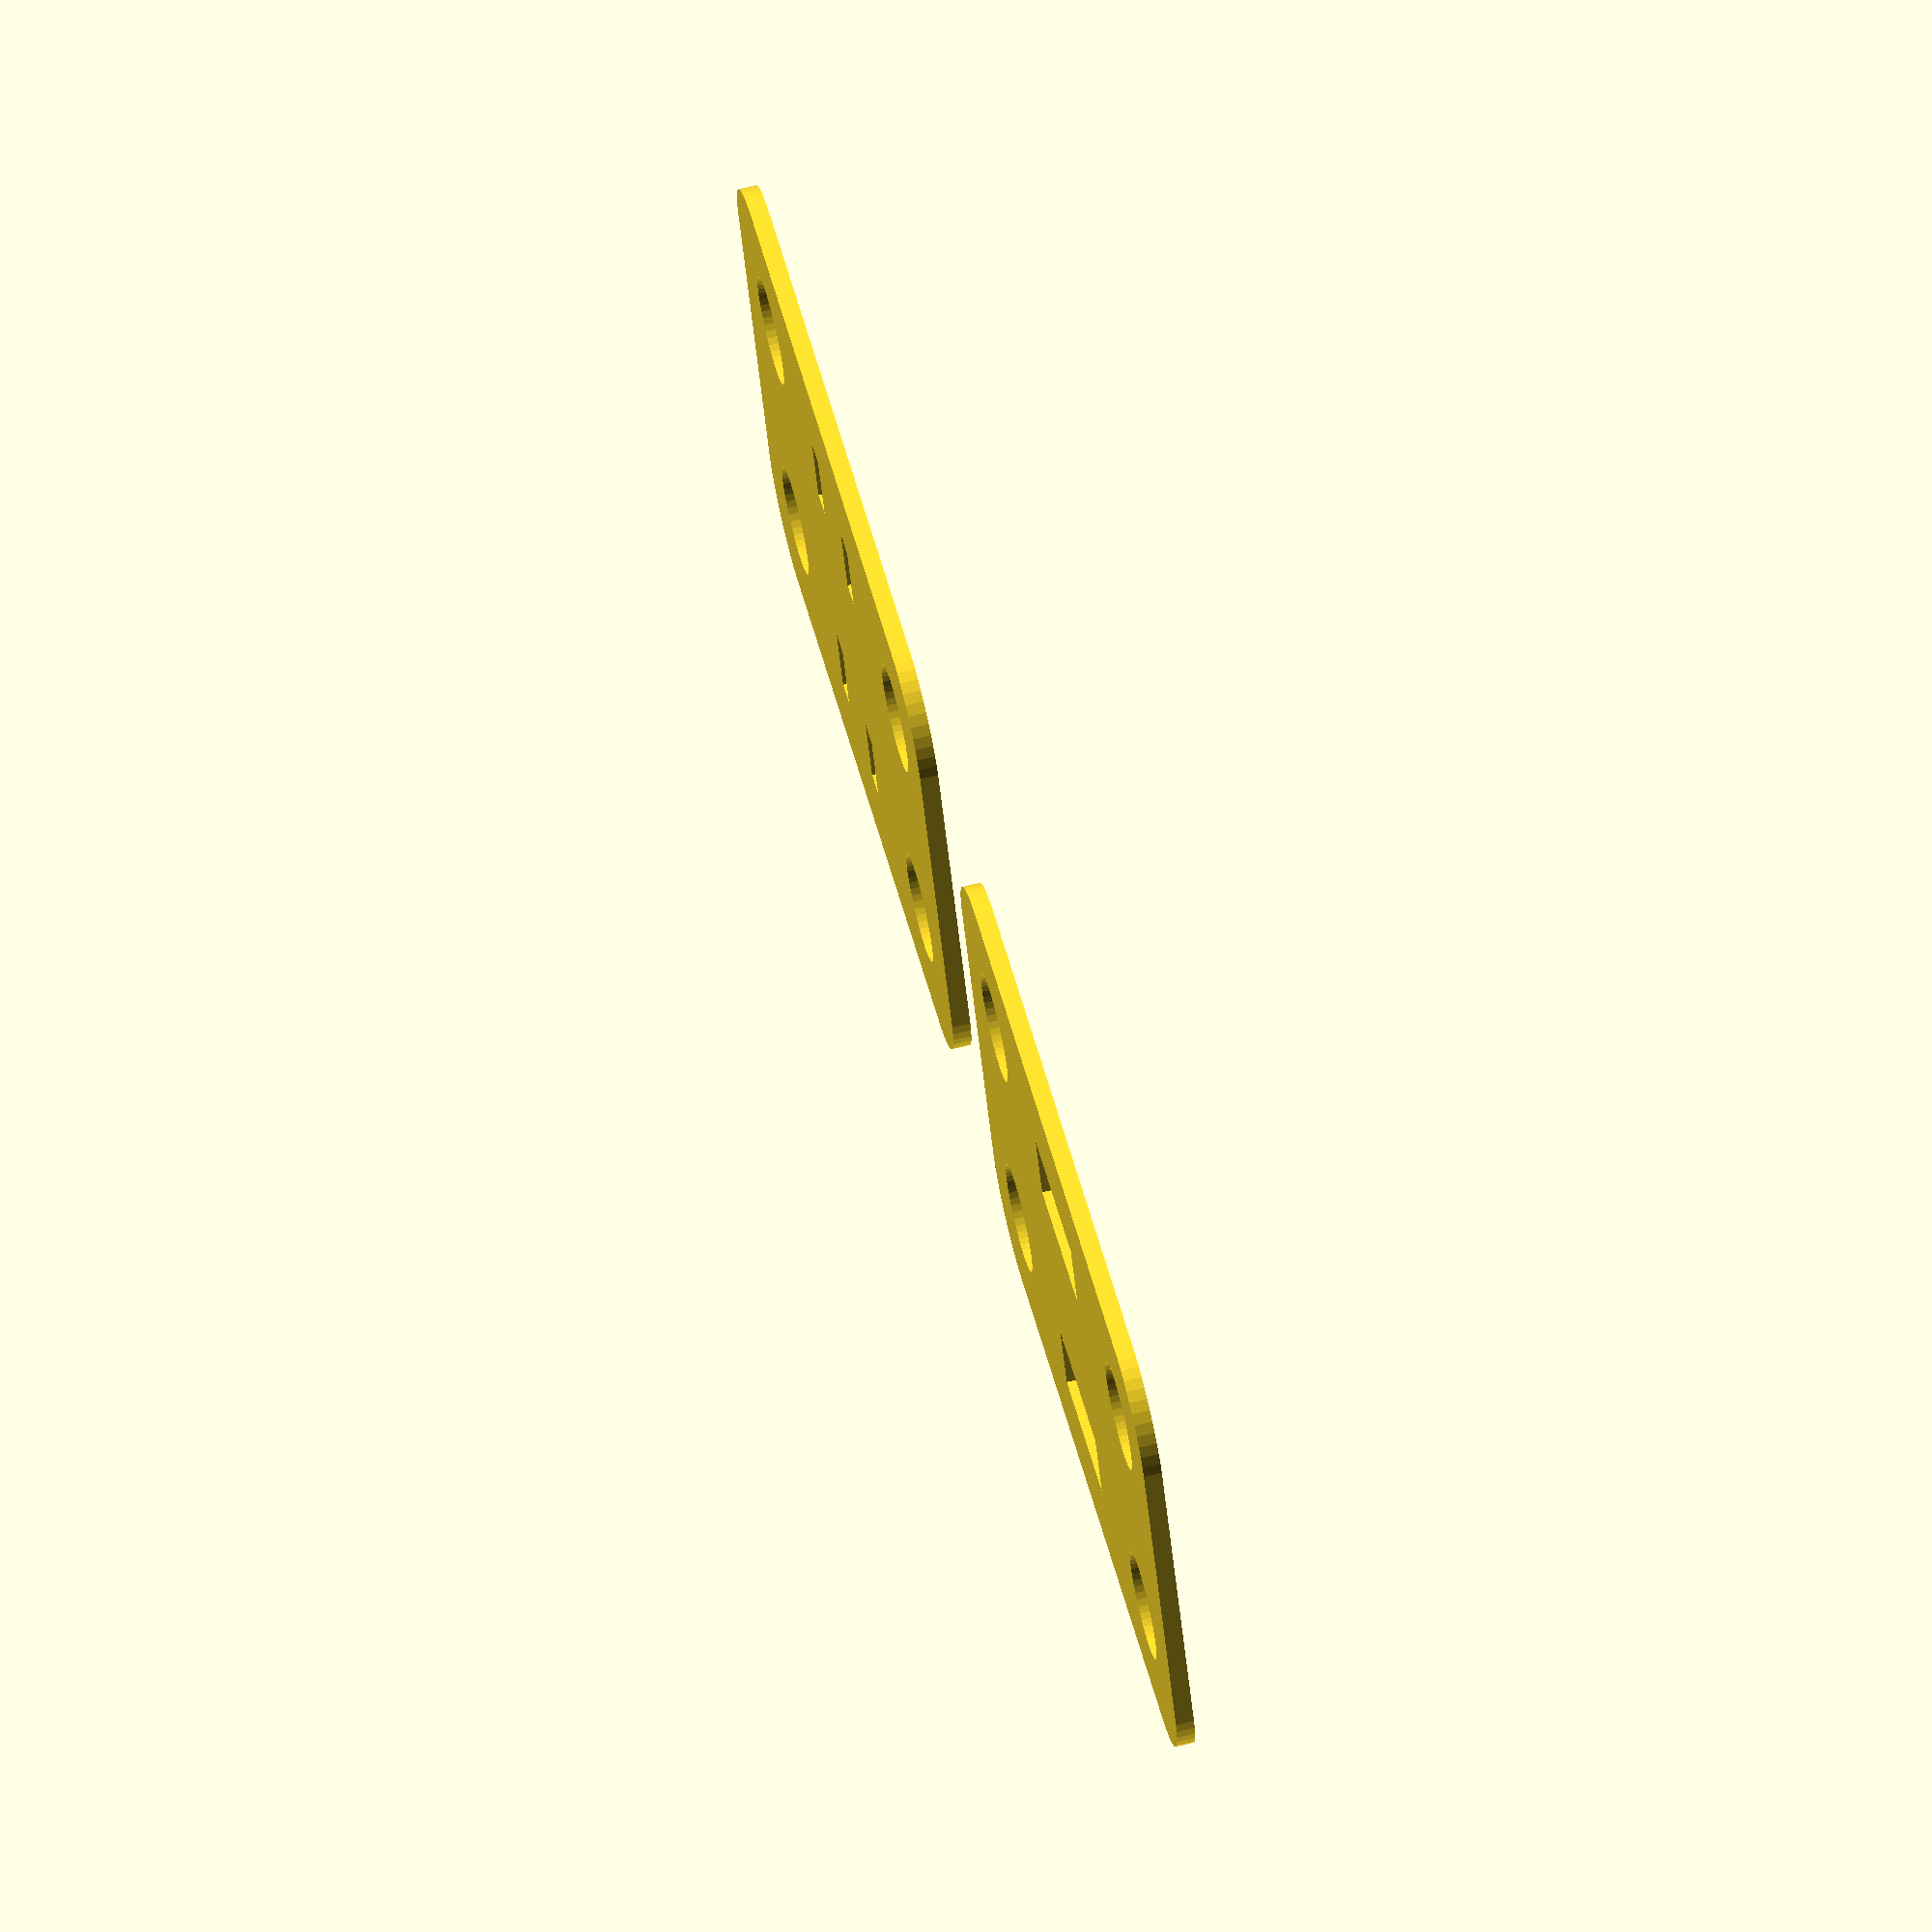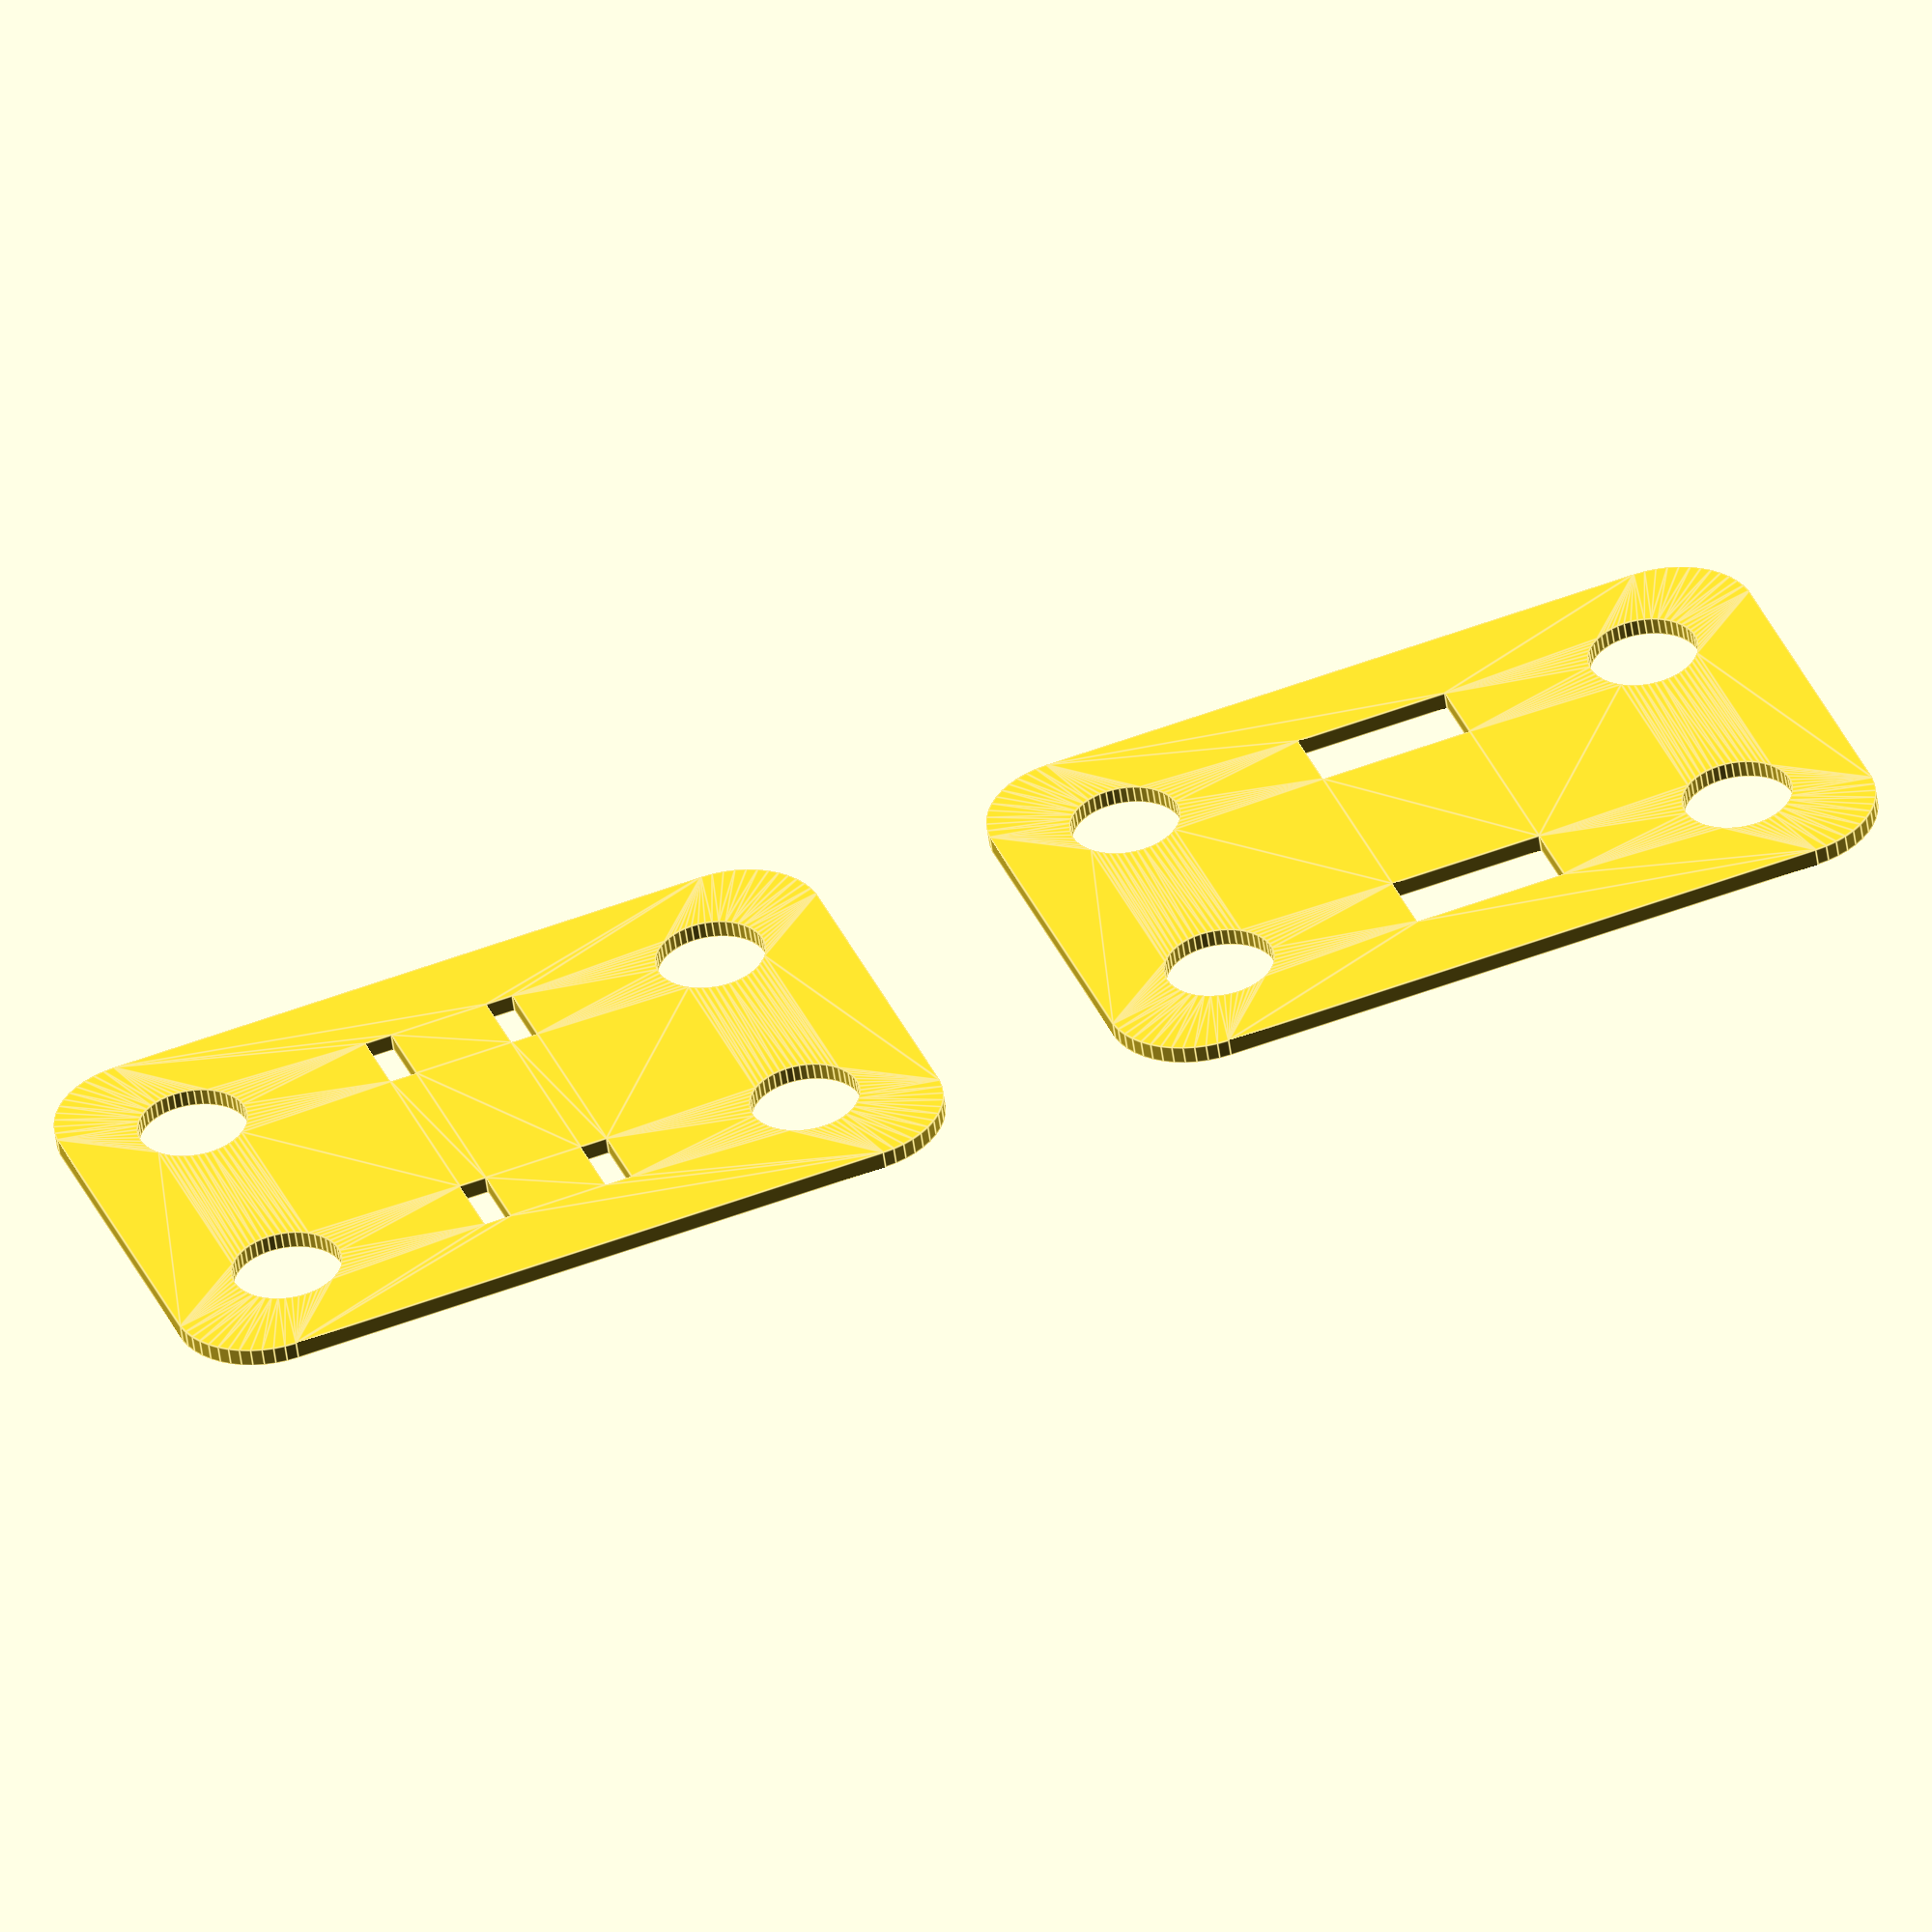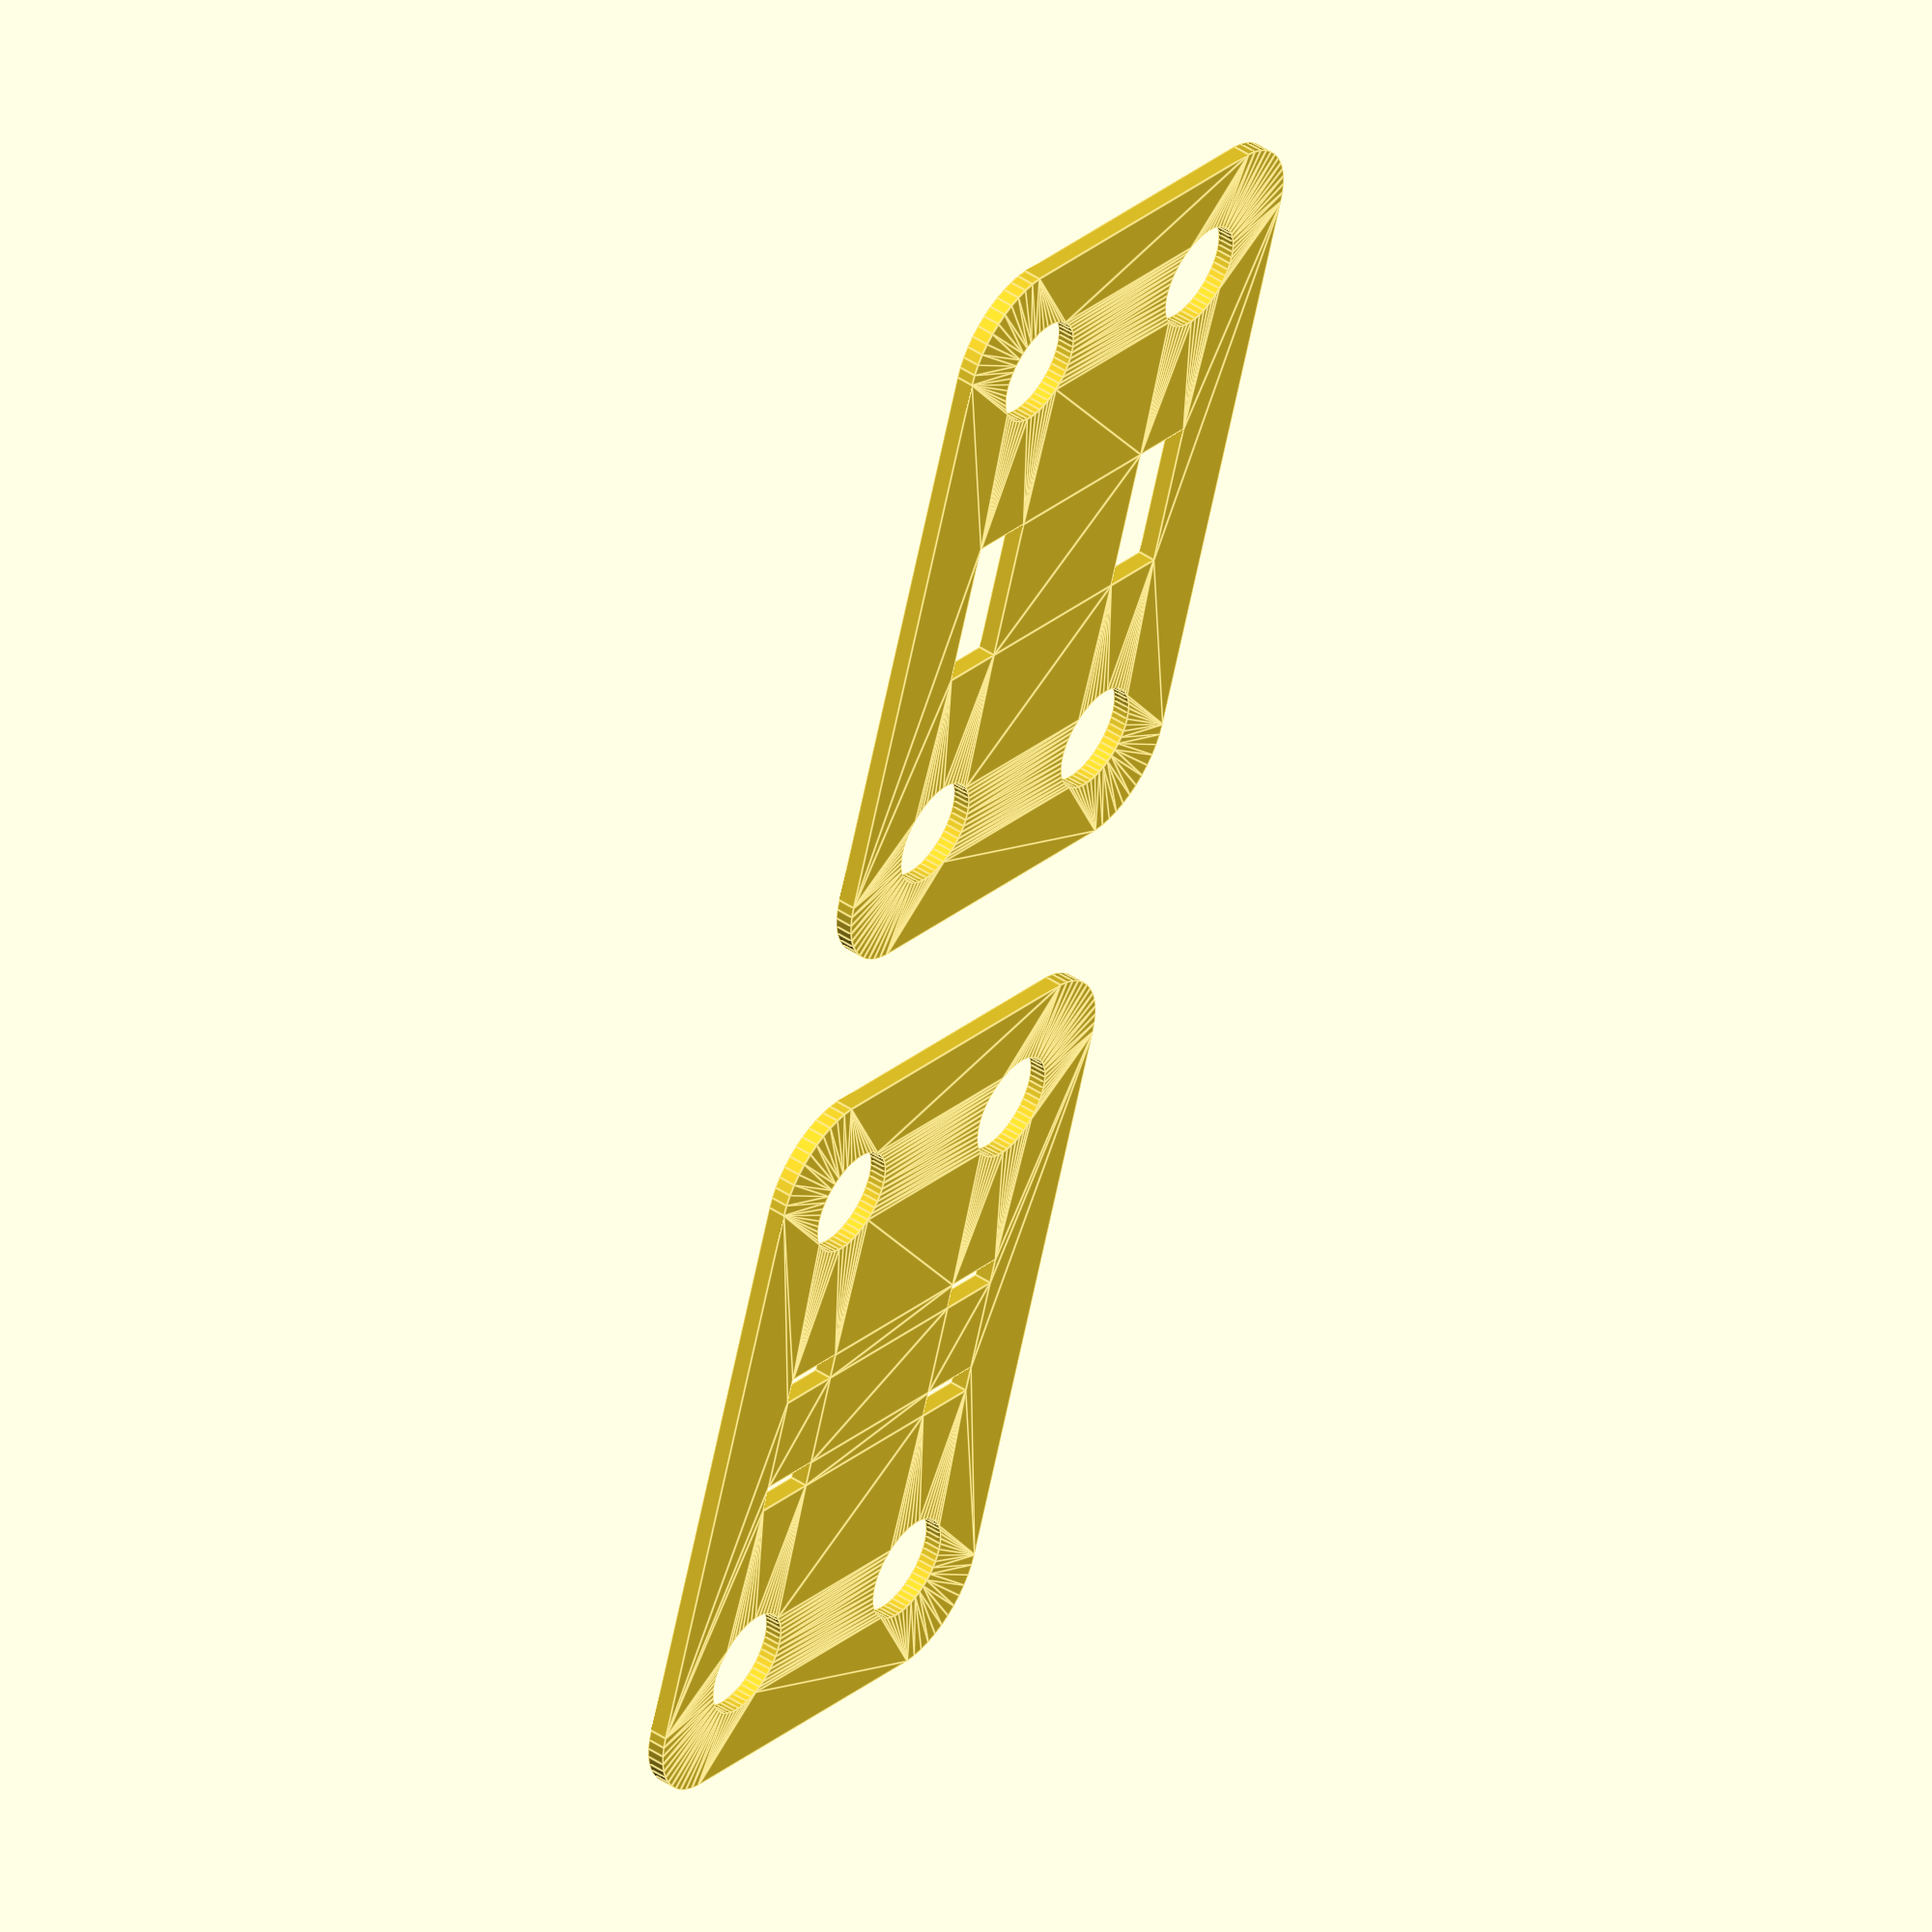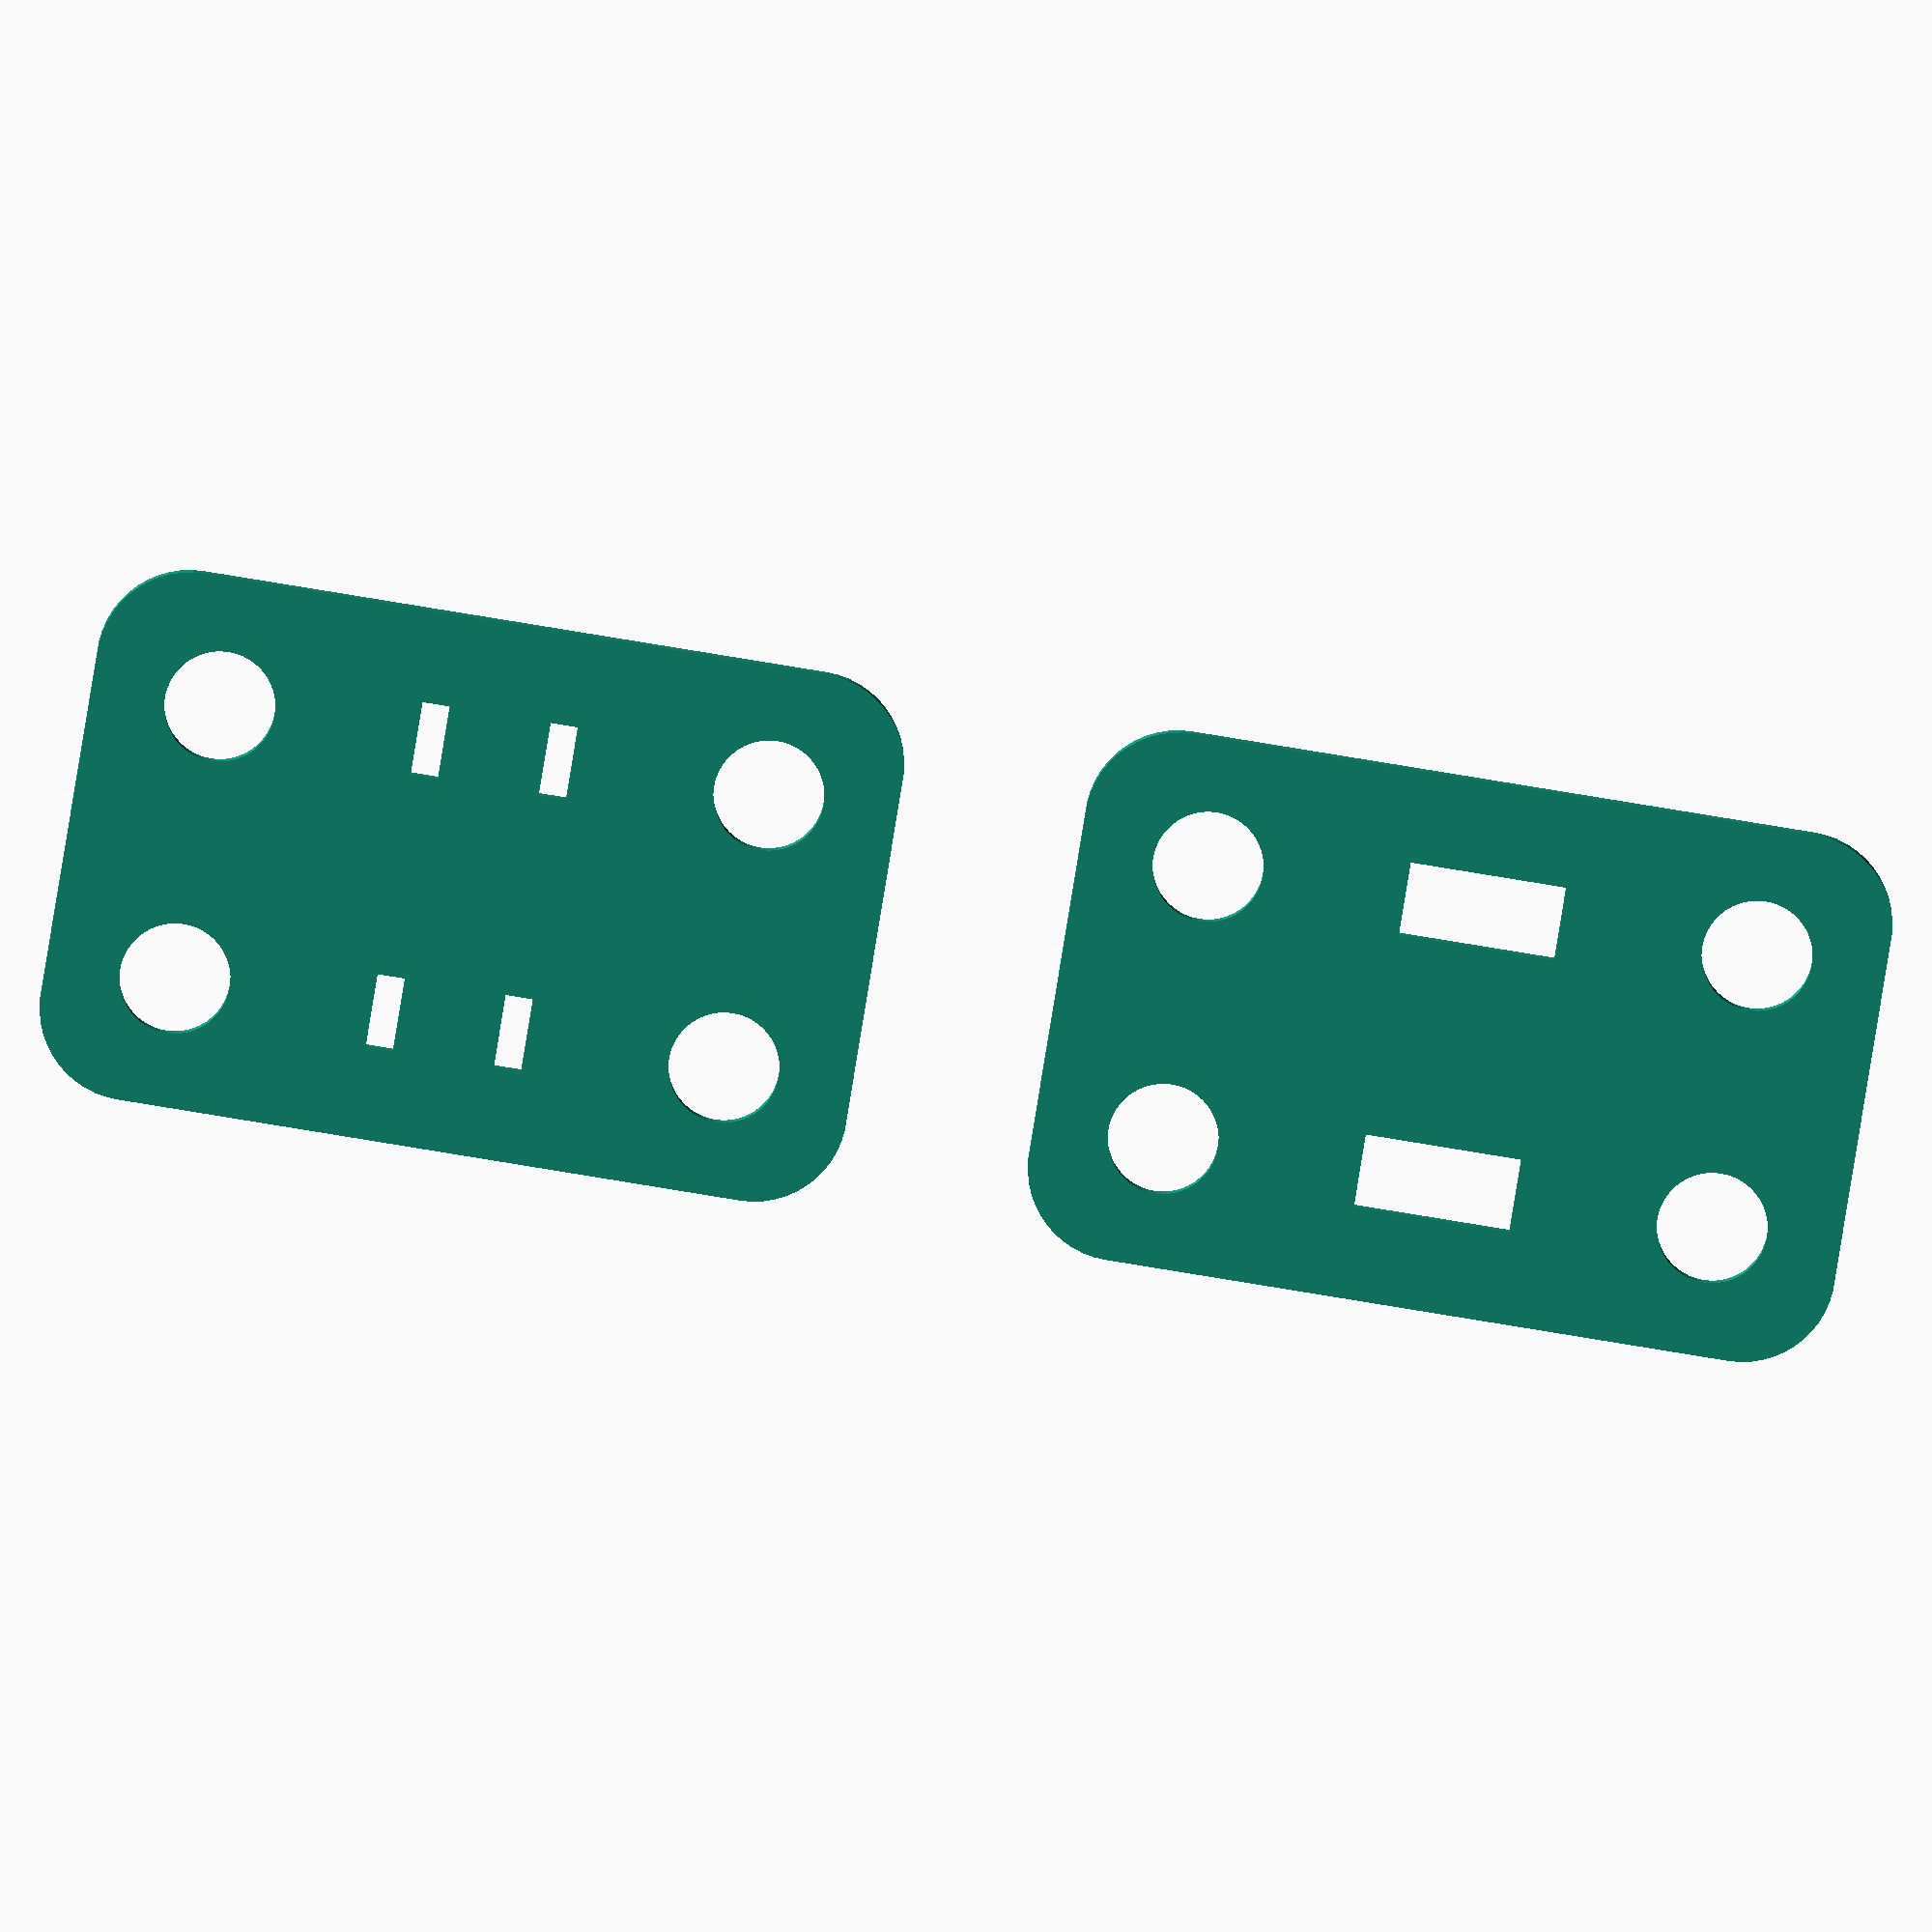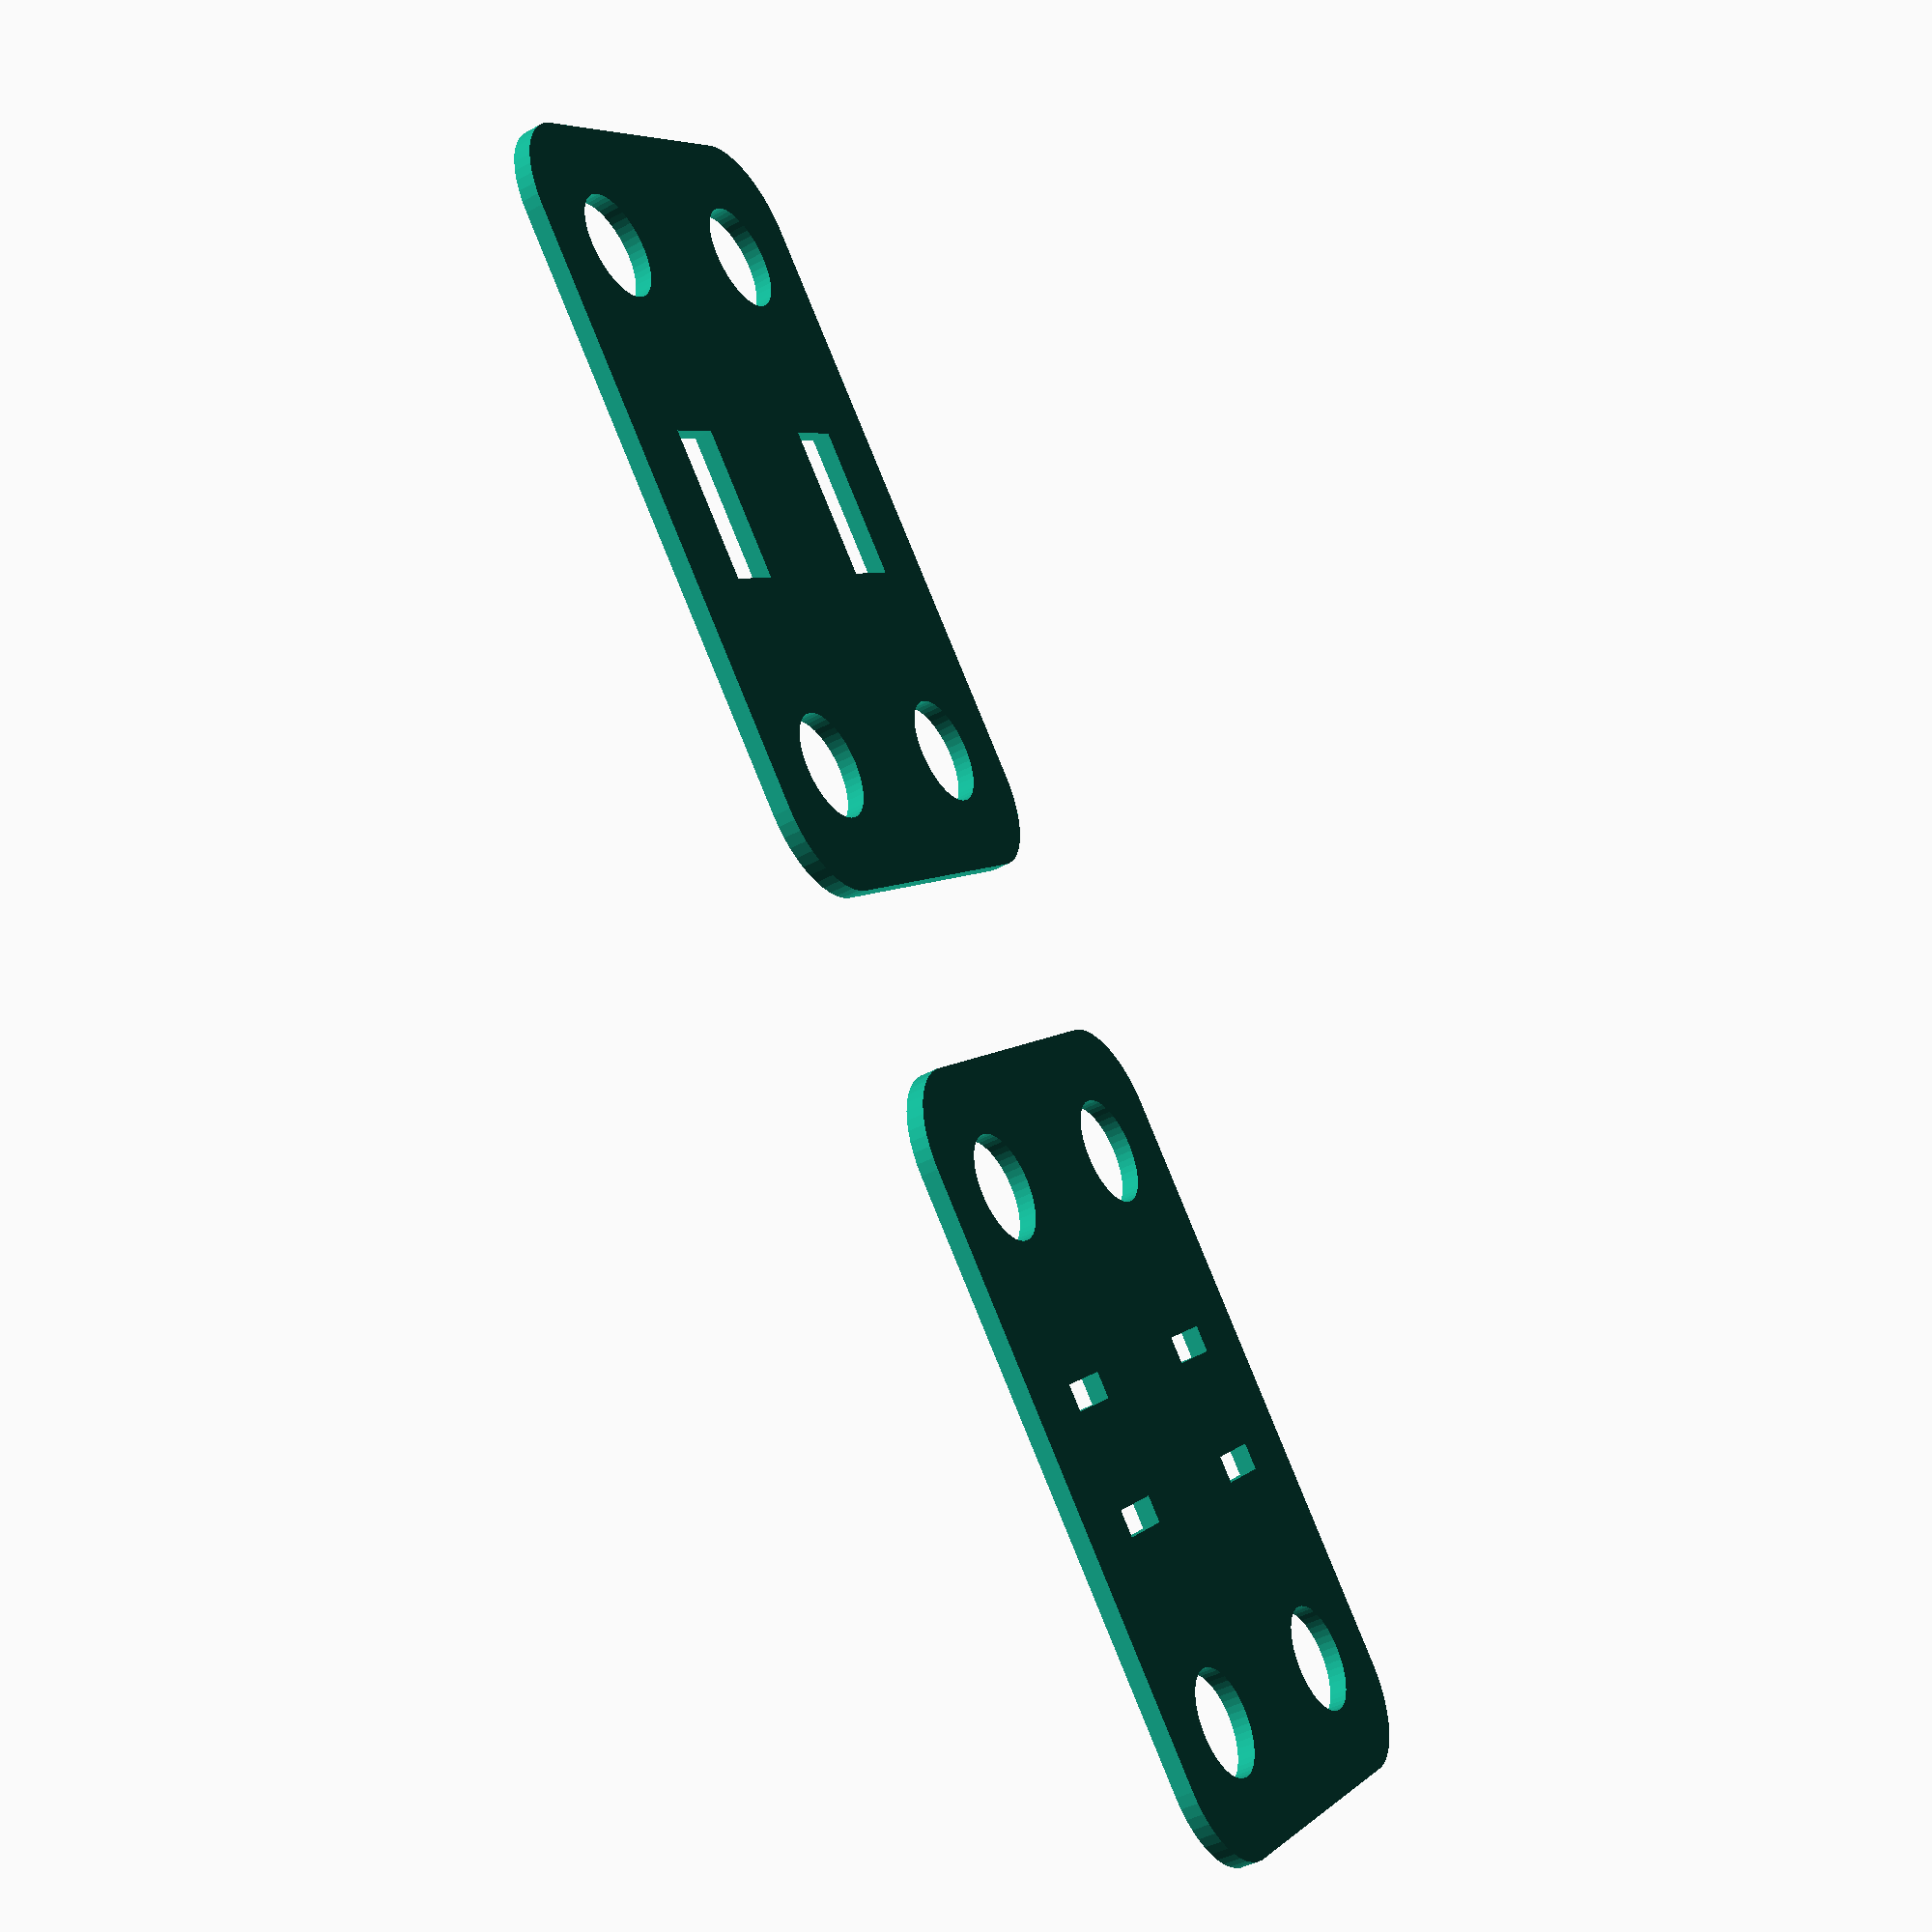
<openscad>
$fn = 50;


union() {
	translate(v = [0, 0, 0]) {
		projection() {
			intersection() {
				translate(v = [-500, -500, -1.5000000000]) {
					cube(size = [1000, 1000, 0.1000000000]);
				}
				difference() {
					union() {
						translate(v = [0, 0, -3.0000000000]) {
							hull() {
								translate(v = [-9.5000000000, 17.0000000000, 0]) {
									cylinder(h = 6, r = 5);
								}
								translate(v = [9.5000000000, 17.0000000000, 0]) {
									cylinder(h = 6, r = 5);
								}
								translate(v = [-9.5000000000, -17.0000000000, 0]) {
									cylinder(h = 6, r = 5);
								}
								translate(v = [9.5000000000, -17.0000000000, 0]) {
									cylinder(h = 6, r = 5);
								}
							}
						}
						translate(v = [0, 0, -3.0000000000]) {
							hull() {
								translate(v = [-9.5000000000, 17.0000000000, 0]) {
									cylinder(h = 6, r = 5);
								}
								translate(v = [9.5000000000, 17.0000000000, 0]) {
									cylinder(h = 6, r = 5);
								}
								translate(v = [-9.5000000000, -17.0000000000, 0]) {
									cylinder(h = 6, r = 5);
								}
								translate(v = [9.5000000000, -17.0000000000, 0]) {
									cylinder(h = 6, r = 5);
								}
							}
						}
					}
					union() {
						translate(v = [-7.5000000000, 15.0000000000, -50.0000000000]) {
							cylinder(h = 100, r = 3.0000000000);
						}
						translate(v = [7.5000000000, 15.0000000000, -50.0000000000]) {
							cylinder(h = 100, r = 3.0000000000);
						}
						translate(v = [-7.5000000000, -15.0000000000, -50.0000000000]) {
							cylinder(h = 100, r = 3.0000000000);
						}
						translate(v = [7.5000000000, -15.0000000000, -50.0000000000]) {
							cylinder(h = 100, r = 3.0000000000);
						}
						translate(v = [-9.5000000000, -4.2500000000, -50]) {
							cube(size = [4, 1.5000000000, 100]);
						}
						translate(v = [-9.5000000000, 2.7500000000, -50]) {
							cube(size = [4, 1.5000000000, 100]);
						}
						translate(v = [-9.5000000000, -4.2500000000, 0]) {
							cube(size = [4, 8.5000000000, 3]);
						}
						translate(v = [5.5000000000, -4.2500000000, -50]) {
							cube(size = [4, 1.5000000000, 100]);
						}
						translate(v = [5.5000000000, 2.7500000000, -50]) {
							cube(size = [4, 1.5000000000, 100]);
						}
						translate(v = [5.5000000000, -4.2500000000, 0]) {
							cube(size = [4, 8.5000000000, 3]);
						}
					}
				}
			}
		}
	}
	translate(v = [0, 54, 0]) {
		projection() {
			intersection() {
				translate(v = [-500, -500, 1.5000000000]) {
					cube(size = [1000, 1000, 0.1000000000]);
				}
				difference() {
					union() {
						translate(v = [0, 0, -3.0000000000]) {
							hull() {
								translate(v = [-9.5000000000, 17.0000000000, 0]) {
									cylinder(h = 6, r = 5);
								}
								translate(v = [9.5000000000, 17.0000000000, 0]) {
									cylinder(h = 6, r = 5);
								}
								translate(v = [-9.5000000000, -17.0000000000, 0]) {
									cylinder(h = 6, r = 5);
								}
								translate(v = [9.5000000000, -17.0000000000, 0]) {
									cylinder(h = 6, r = 5);
								}
							}
						}
						translate(v = [0, 0, -3.0000000000]) {
							hull() {
								translate(v = [-9.5000000000, 17.0000000000, 0]) {
									cylinder(h = 6, r = 5);
								}
								translate(v = [9.5000000000, 17.0000000000, 0]) {
									cylinder(h = 6, r = 5);
								}
								translate(v = [-9.5000000000, -17.0000000000, 0]) {
									cylinder(h = 6, r = 5);
								}
								translate(v = [9.5000000000, -17.0000000000, 0]) {
									cylinder(h = 6, r = 5);
								}
							}
						}
					}
					union() {
						translate(v = [-7.5000000000, 15.0000000000, -50.0000000000]) {
							cylinder(h = 100, r = 3.0000000000);
						}
						translate(v = [7.5000000000, 15.0000000000, -50.0000000000]) {
							cylinder(h = 100, r = 3.0000000000);
						}
						translate(v = [-7.5000000000, -15.0000000000, -50.0000000000]) {
							cylinder(h = 100, r = 3.0000000000);
						}
						translate(v = [7.5000000000, -15.0000000000, -50.0000000000]) {
							cylinder(h = 100, r = 3.0000000000);
						}
						translate(v = [-9.5000000000, -4.2500000000, -50]) {
							cube(size = [4, 1.5000000000, 100]);
						}
						translate(v = [-9.5000000000, 2.7500000000, -50]) {
							cube(size = [4, 1.5000000000, 100]);
						}
						translate(v = [-9.5000000000, -4.2500000000, 0]) {
							cube(size = [4, 8.5000000000, 3]);
						}
						translate(v = [5.5000000000, -4.2500000000, -50]) {
							cube(size = [4, 1.5000000000, 100]);
						}
						translate(v = [5.5000000000, 2.7500000000, -50]) {
							cube(size = [4, 1.5000000000, 100]);
						}
						translate(v = [5.5000000000, -4.2500000000, 0]) {
							cube(size = [4, 8.5000000000, 3]);
						}
					}
				}
			}
		}
	}
}
</openscad>
<views>
elev=112.2 azim=111.6 roll=283.9 proj=o view=solid
elev=54.2 azim=290.0 roll=187.7 proj=o view=edges
elev=313.0 azim=341.9 roll=127.2 proj=o view=edges
elev=352.3 azim=99.3 roll=0.0 proj=o view=wireframe
elev=223.5 azim=135.8 roll=237.0 proj=p view=solid
</views>
